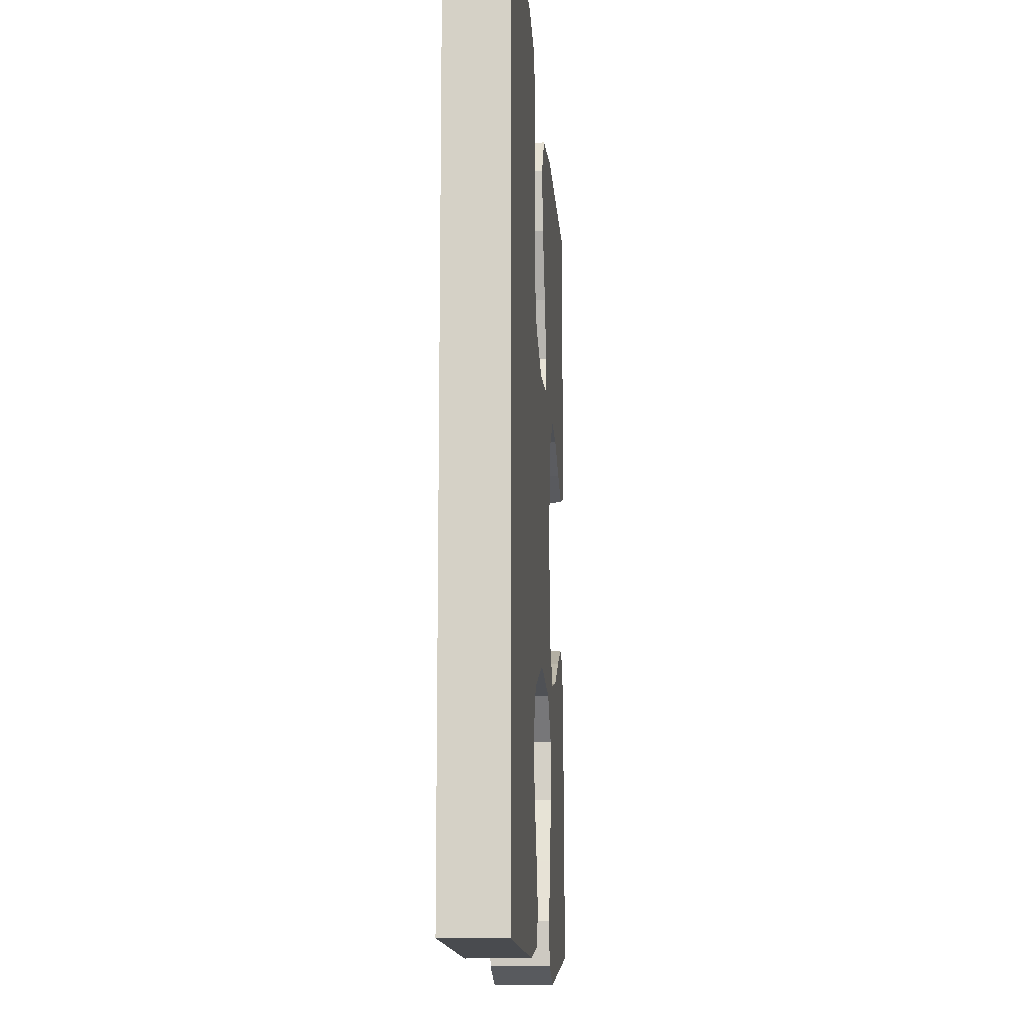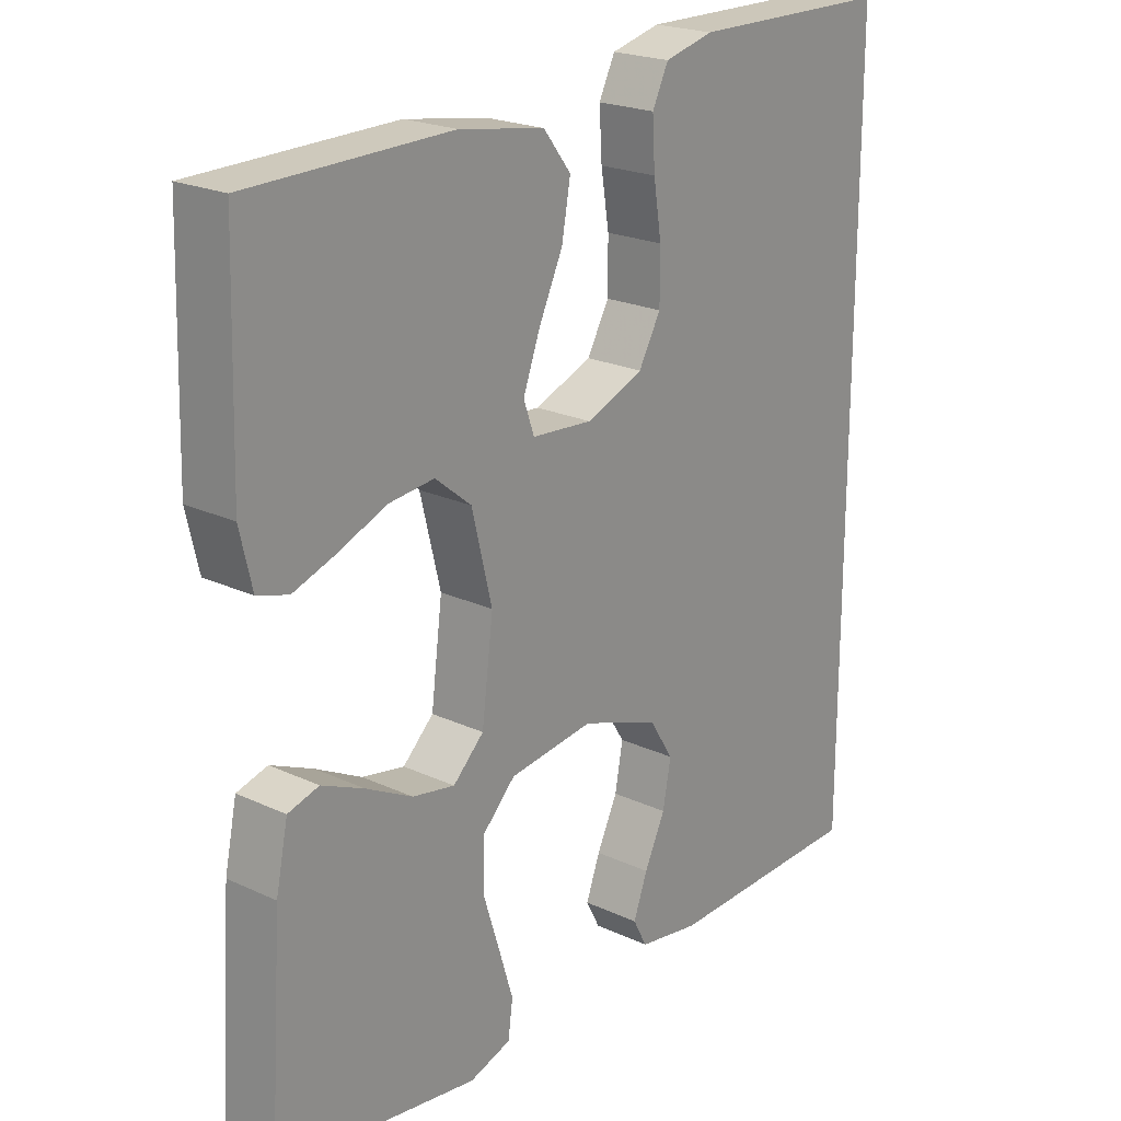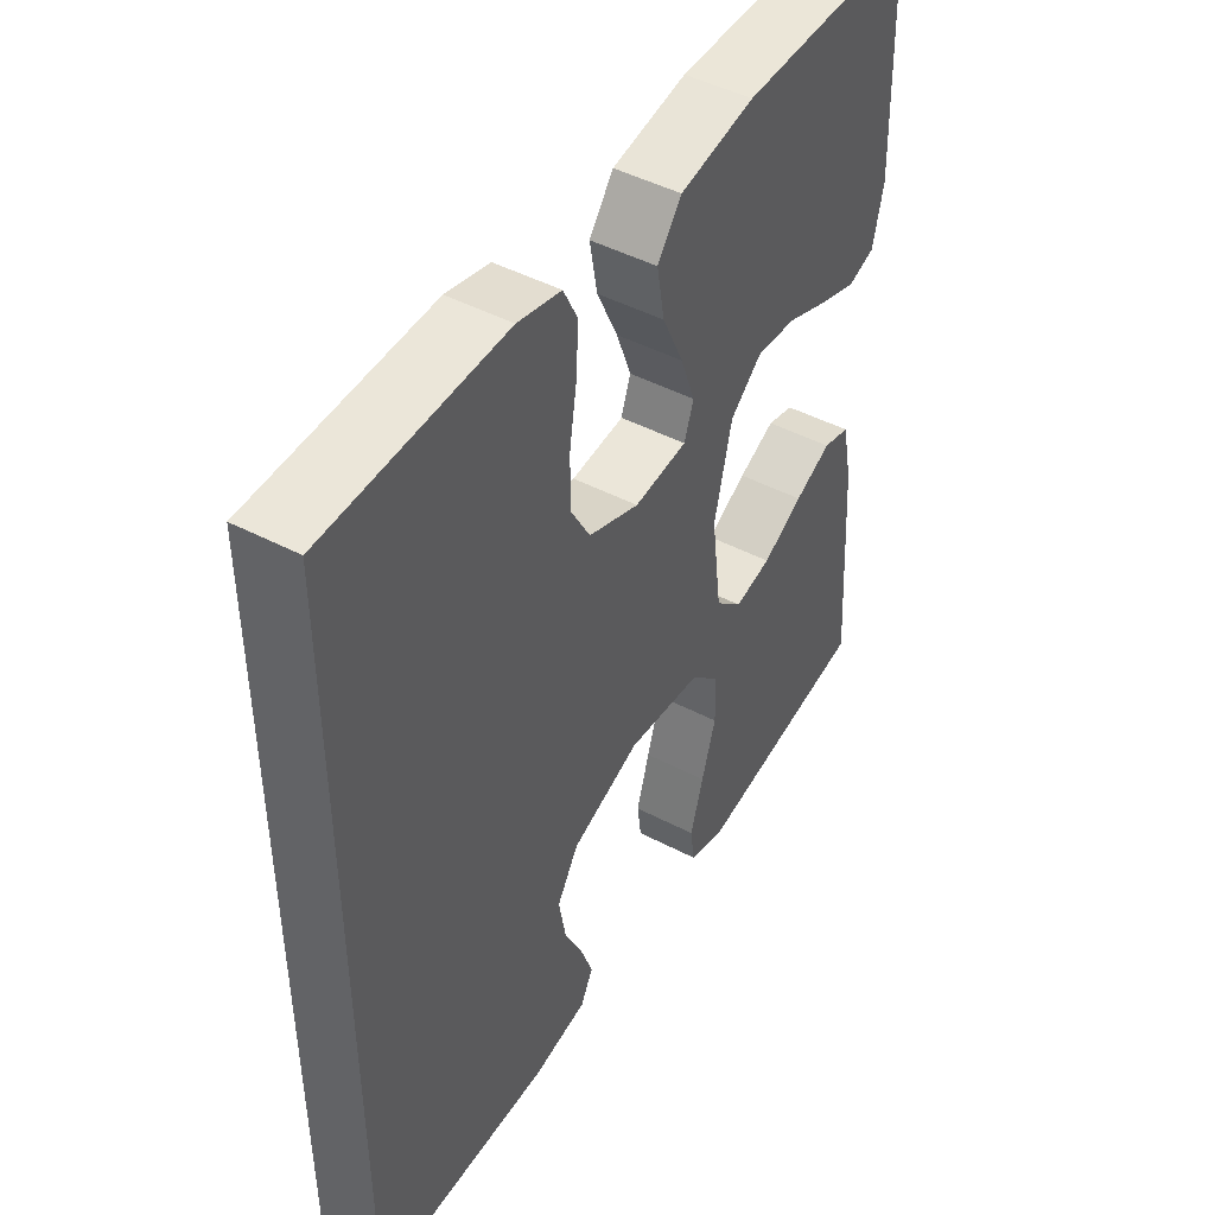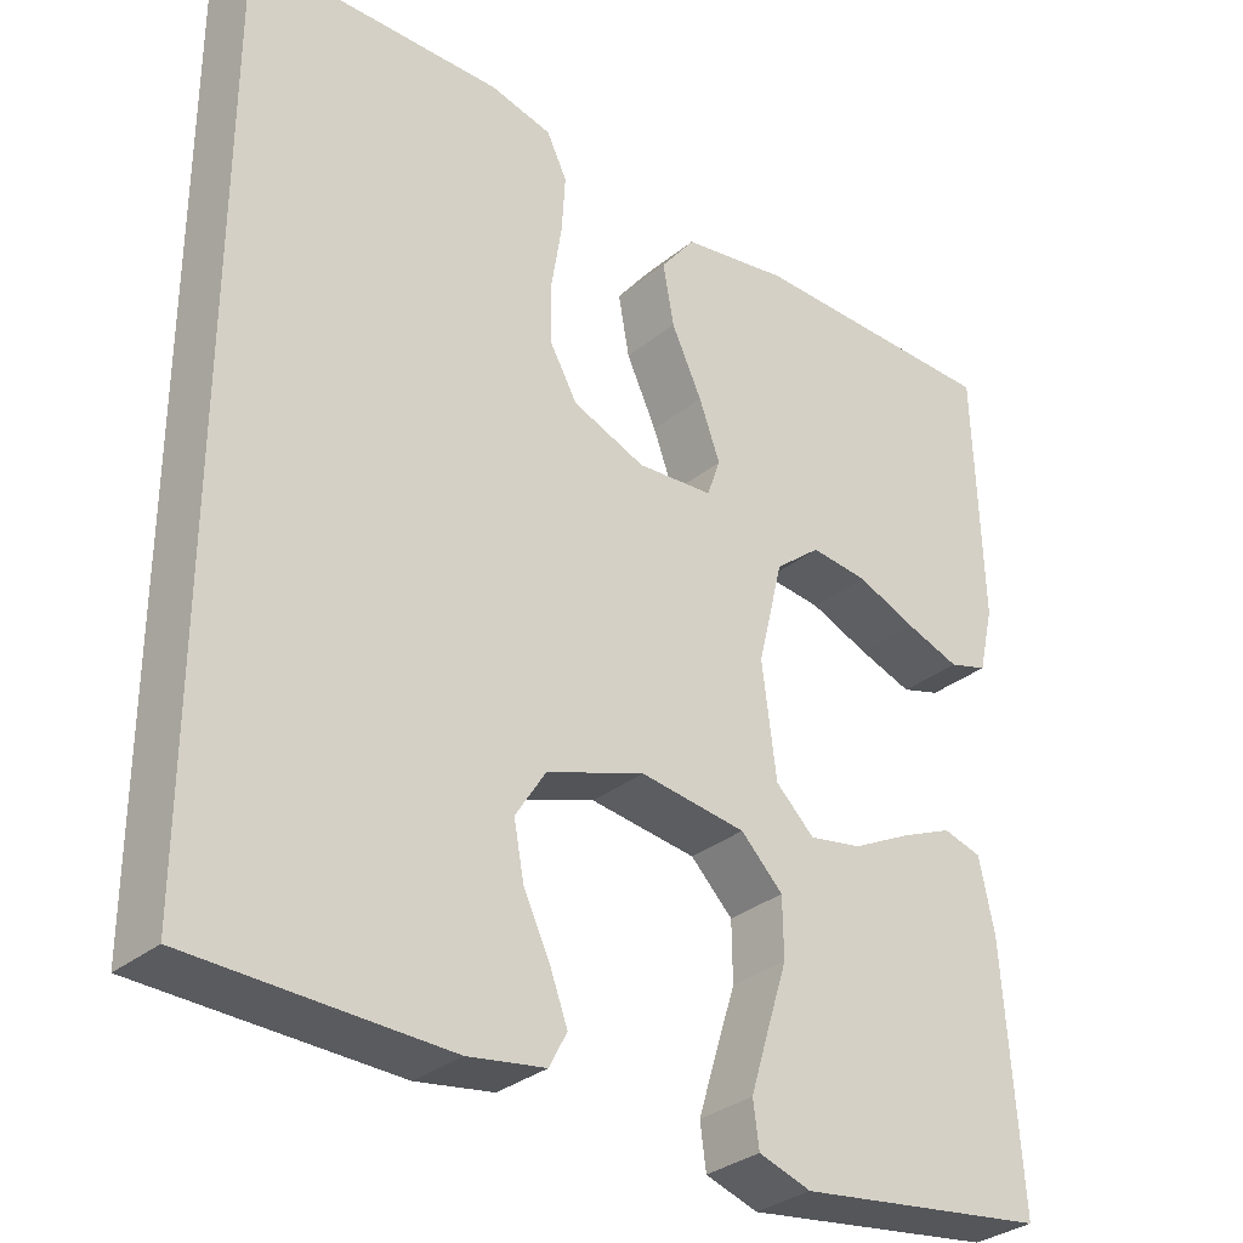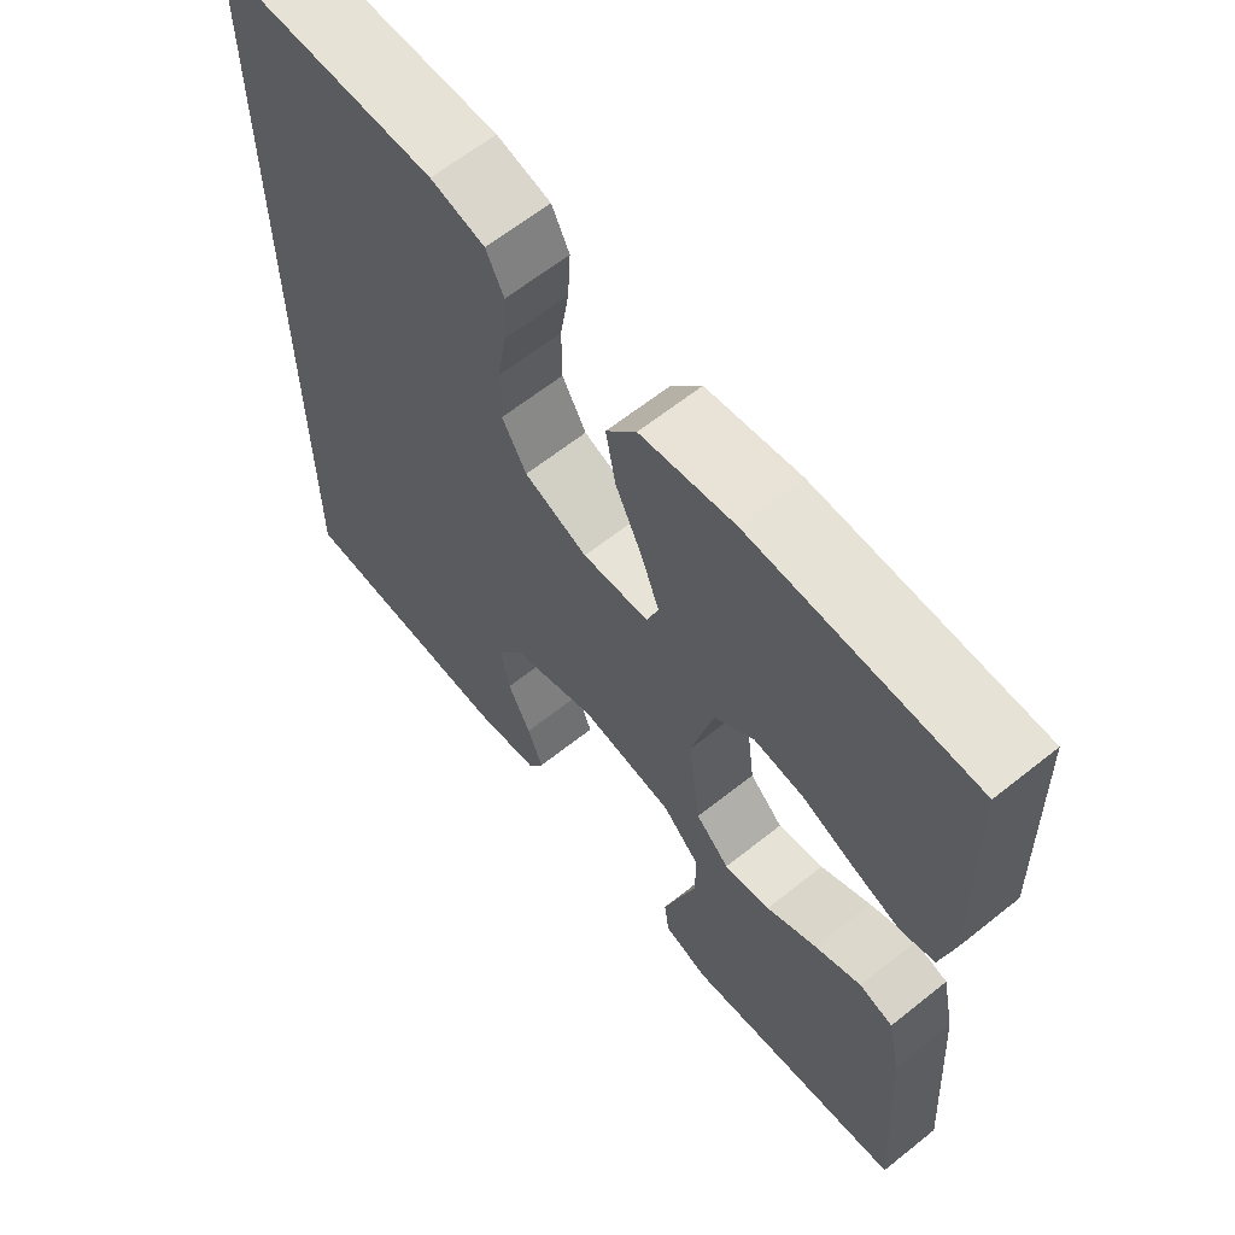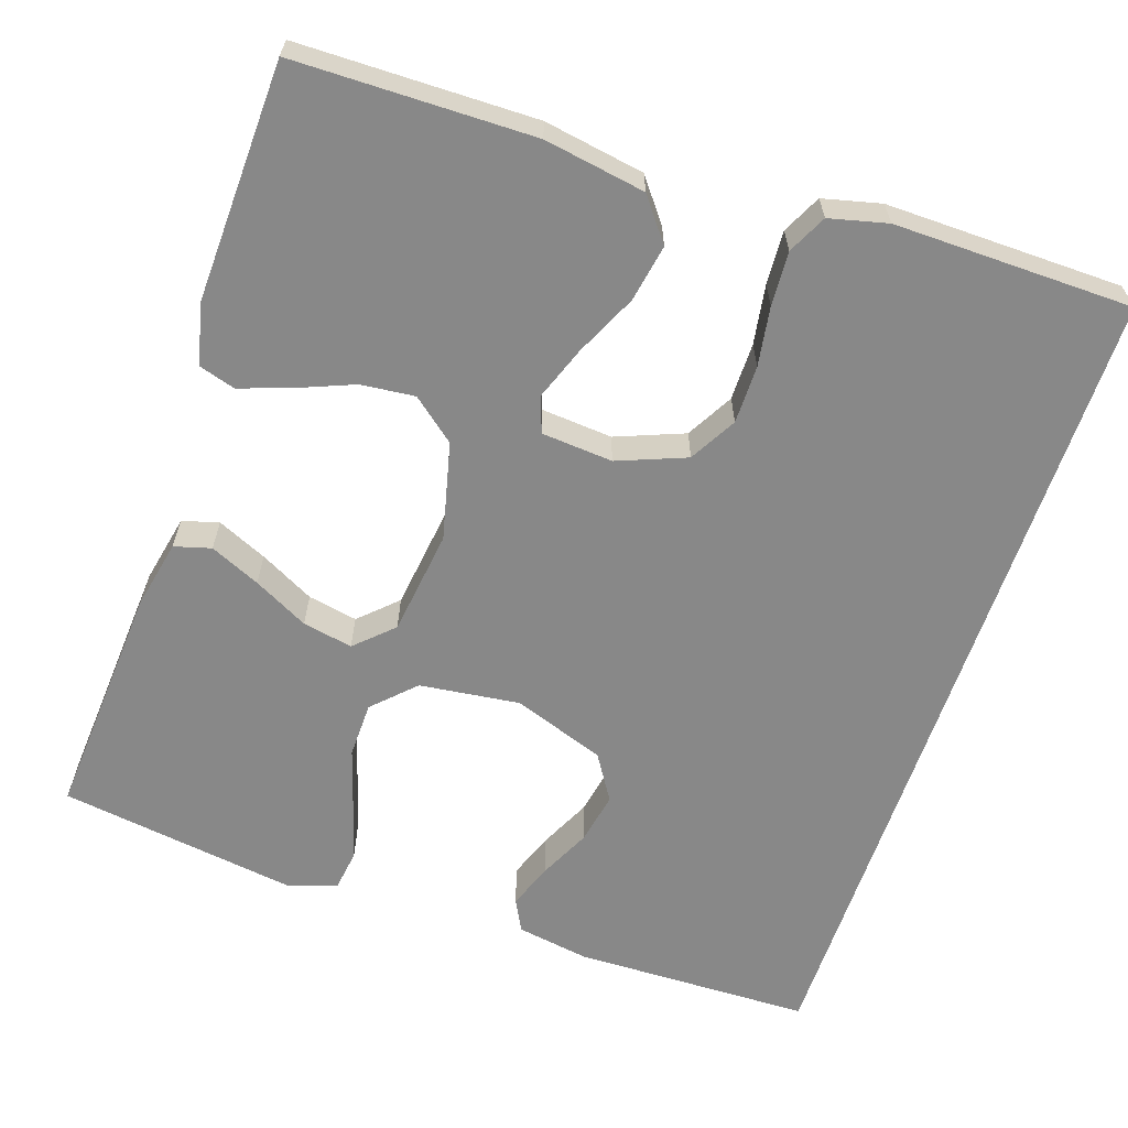
<metadata>
{"format":"obj","ext":"obj","renderer":"f3d","projection":"perspective","resolution":1024,"background":"white","views":[{"elev":-12.6,"azim":94.1,"up":"+Z"},{"elev":21.8,"azim":-50.8,"up":"+Z"},{"elev":46.7,"azim":120.7,"up":"+Z"},{"elev":-31.9,"azim":138.6,"up":"+Z"},{"elev":63.3,"azim":-128.9,"up":"+Z"},{"elev":-62.9,"azim":-18.7,"up":"+Y"}]}
</metadata>
<code>
v -0.5 0.07 0.5
v -0.2 0.07 0.504
v -0.073 0.07 0.483
v -0.032 0.07 0.43
v -0.045 0.07 0.358
v -0.081 0.07 0.281
v -0.106 0.07 0.213
v -0.09 0.07 0.168
v 0 0.07 0.161
v 0.086 0.07 0.195
v 0.119 0.07 0.254
v 0.119 0.07 0.327
v 0.107 0.07 0.402
v 0.103 0.07 0.47
v 0.127 0.07 0.519
v 0.2 0.07 0.537
v 0.5 0.07 0.533
v 0.5 0.07 -0.52
v 0.2 0.07 -0.527
v 0.109 0.07 -0.512
v 0.088 0.07 -0.472
v 0.109 0.07 -0.415
v 0.14 0.07 -0.35
v 0.152 0.07 -0.285
v 0.116 0.07 -0.228
v 0 0.07 -0.187
v -0.126 0.07 -0.203
v -0.176 0.07 -0.253
v -0.177 0.07 -0.323
v -0.153 0.07 -0.399
v -0.131 0.07 -0.471
v -0.138 0.07 -0.523
v -0.2 0.07 -0.543
v -0.5 0.07 -0.5
v -0.48 0.07 -0.2
v -0.462 0.07 -0.114
v -0.416 0.07 -0.101
v -0.353 0.07 -0.129
v -0.284 0.07 -0.165
v -0.221 0.07 -0.177
v -0.175 0.07 -0.133
v -0.158 0.07 0
v -0.188 0.07 0.122
v -0.242 0.07 0.166
v -0.31 0.07 0.159
v -0.381 0.07 0.13
v -0.445 0.07 0.108
v -0.491 0.07 0.122
v -0.509 0.07 0.2
v -0.5 0 0.5
v -0.2 0 0.504
v -0.073 0 0.483
v -0.032 0 0.43
v -0.045 0 0.358
v -0.081 0 0.281
v -0.106 0 0.213
v -0.09 0 0.168
v 0 0 0.161
v 0.086 0 0.195
v 0.119 0 0.254
v 0.119 0 0.327
v 0.107 0 0.402
v 0.103 0 0.47
v 0.127 0 0.519
v 0.2 0 0.537
v 0.5 0 0.533
v 0.5 0 -0.52
v 0.2 0 -0.527
v 0.109 0 -0.512
v 0.088 0 -0.472
v 0.109 0 -0.415
v 0.14 0 -0.35
v 0.152 0 -0.285
v 0.116 0 -0.228
v 0 0 -0.187
v -0.126 0 -0.203
v -0.176 0 -0.253
v -0.177 0 -0.323
v -0.153 0 -0.399
v -0.131 0 -0.471
v -0.138 0 -0.523
v -0.2 0 -0.543
v -0.5 0 -0.5
v -0.48 0 -0.2
v -0.462 0 -0.114
v -0.416 0 -0.101
v -0.353 0 -0.129
v -0.284 0 -0.165
v -0.221 0 -0.177
v -0.175 0 -0.133
v -0.158 0 0
v -0.188 0 0.122
v -0.242 0 0.166
v -0.31 0 0.159
v -0.381 0 0.13
v -0.445 0 0.108
v -0.491 0 0.122
v -0.509 0 0.2
f 4 5 6
f 3 4 6
f 2 3 6
f 1 2 6
f 49 1 6
f 48 49 6
f 47 48 6
f 46 47 6
f 45 46 6
f 44 45 6 7
f 43 44 7 8
f 42 43 8 9
f 41 42 9 10
f 37 38 39
f 36 37 39
f 35 36 39
f 34 35 39
f 33 34 39
f 32 33 39
f 31 32 39
f 30 31 39
f 29 30 39
f 28 29 39 40
f 27 28 40 41
f 21 22 23
f 20 21 23
f 19 20 23
f 18 19 23
f 18 23 24
f 16 17 18
f 15 16 18
f 14 15 18
f 13 14 18
f 12 13 18
f 11 12 18 24
f 10 11 24 25
f 26 27 41 10
f 10 25 26
f 55 54 53
f 55 53 52
f 55 52 51
f 55 51 50
f 55 50 98
f 55 98 97
f 55 97 96
f 55 96 95
f 55 95 94
f 56 55 94 93
f 57 56 93 92
f 58 57 92 91
f 59 58 91 90
f 88 87 86
f 88 86 85
f 88 85 84
f 88 84 83
f 88 83 82
f 88 82 81
f 88 81 80
f 88 80 79
f 88 79 78
f 89 88 78 77
f 90 89 77 76
f 72 71 70
f 72 70 69
f 72 69 68
f 72 68 67
f 73 72 67
f 67 66 65
f 67 65 64
f 67 64 63
f 67 63 62
f 67 62 61
f 73 67 61 60
f 74 73 60 59
f 59 90 76 75
f 75 74 59
f 1 50 51 2
f 2 51 52 3
f 3 52 53 4
f 4 53 54 5
f 5 54 55 6
f 6 55 56 7
f 7 56 57 8
f 8 57 58 9
f 9 58 59 10
f 10 59 60 11
f 11 60 61 12
f 12 61 62 13
f 13 62 63 14
f 14 63 64 15
f 15 64 65 16
f 16 65 66 17
f 17 66 67 18
f 18 67 68 19
f 19 68 69 20
f 20 69 70 21
f 21 70 71 22
f 22 71 72 23
f 23 72 73 24
f 24 73 74 25
f 25 74 75 26
f 26 75 76 27
f 27 76 77 28
f 28 77 78 29
f 29 78 79 30
f 30 79 80 31
f 31 80 81 32
f 32 81 82 33
f 33 82 83 34
f 34 83 84 35
f 35 84 85 36
f 36 85 86 37
f 37 86 87 38
f 38 87 88 39
f 39 88 89 40
f 40 89 90 41
f 41 90 91 42
f 42 91 92 43
f 43 92 93 44
f 44 93 94 45
f 45 94 95 46
f 46 95 96 47
f 47 96 97 48
f 48 97 98 49
f 49 98 50 1

</code>
